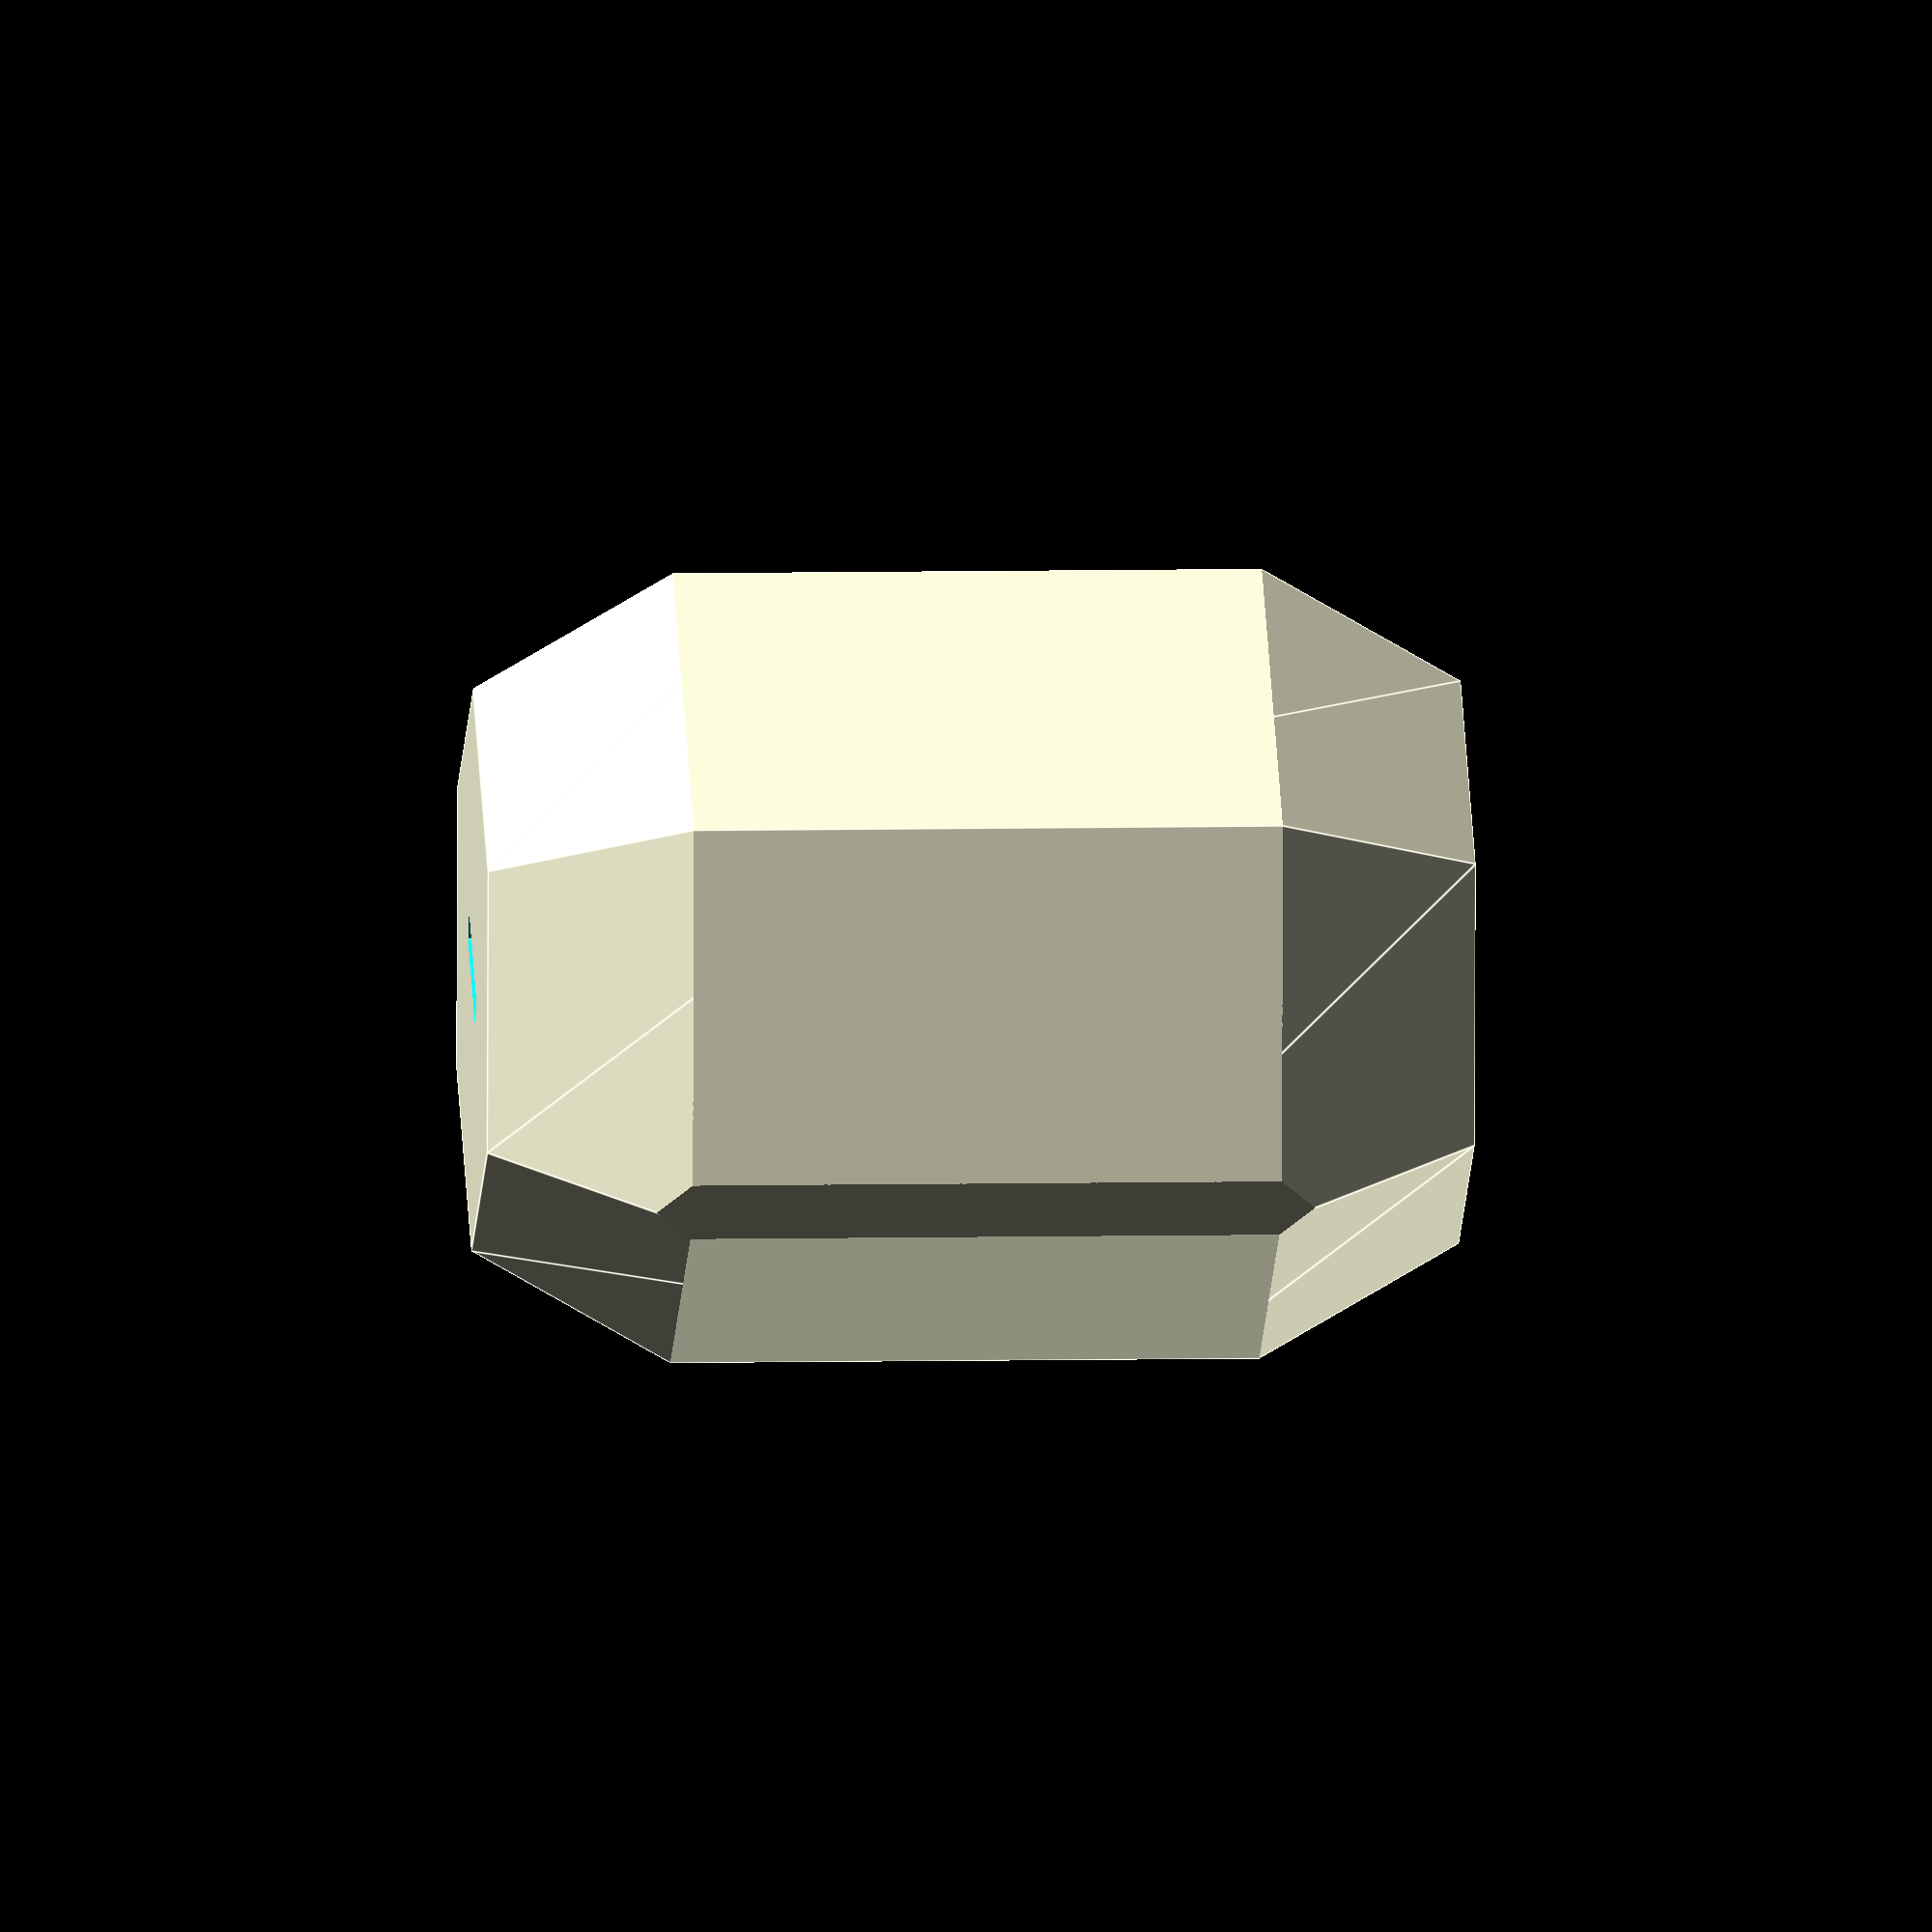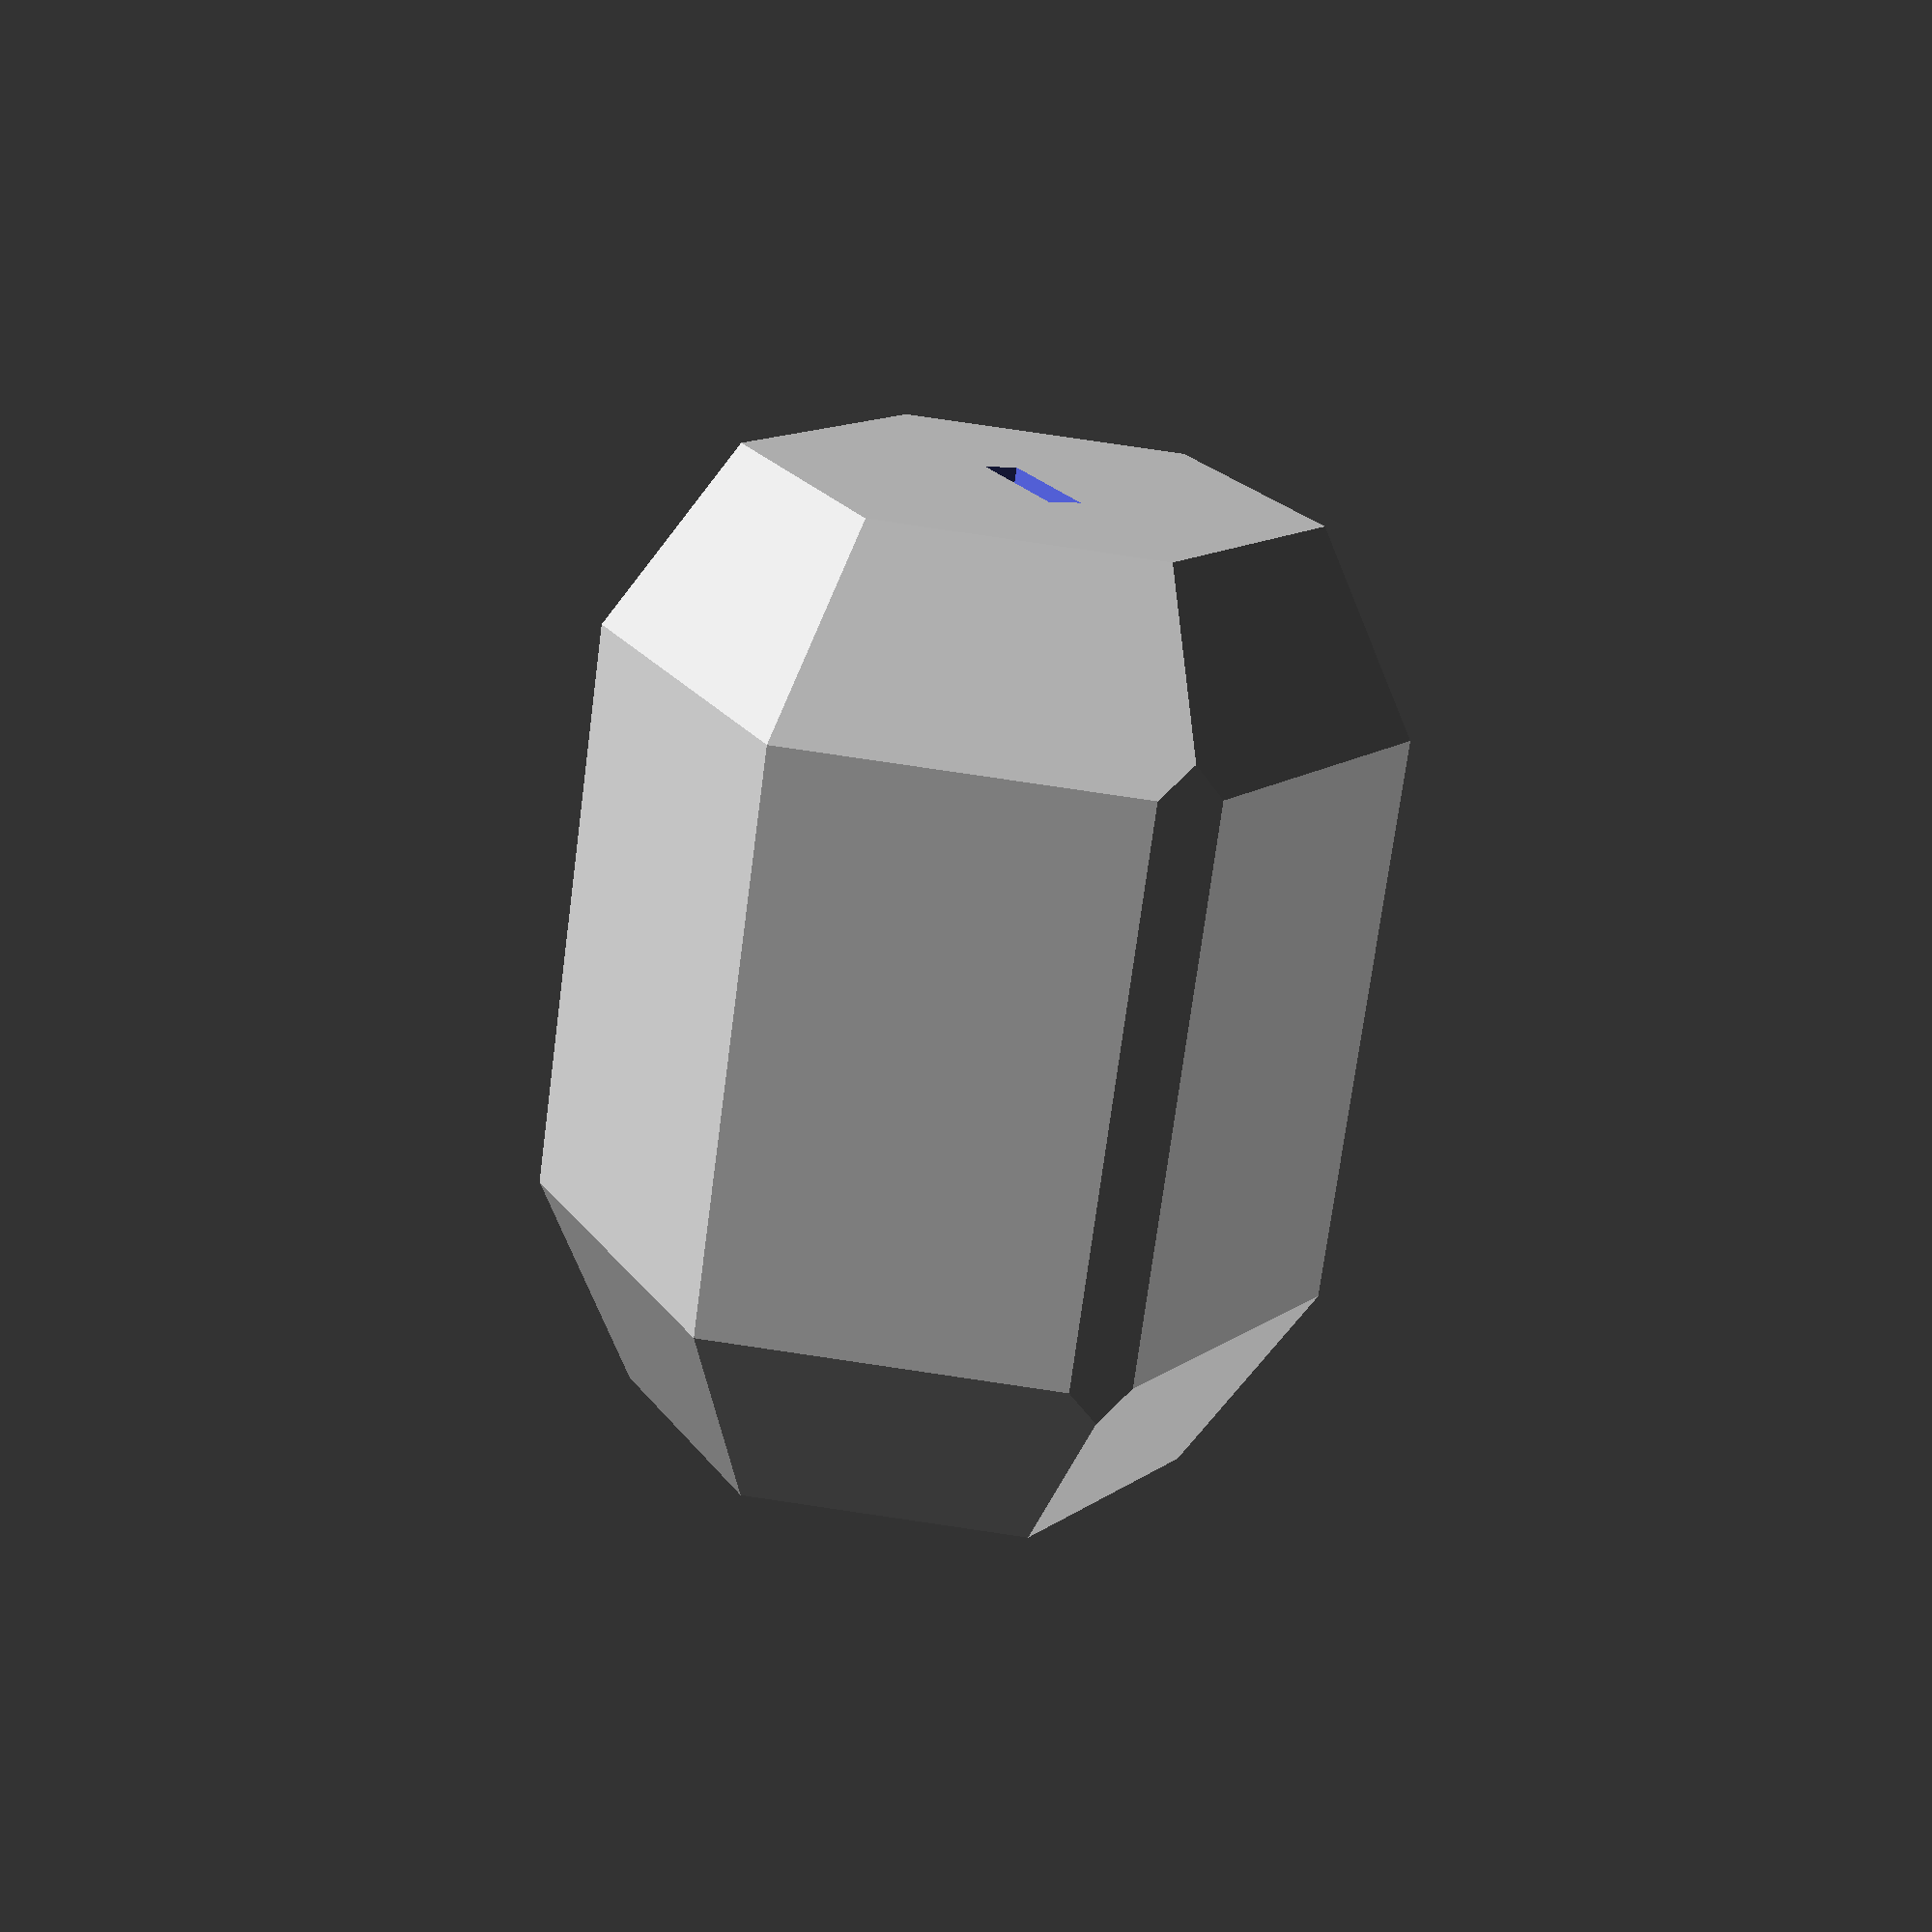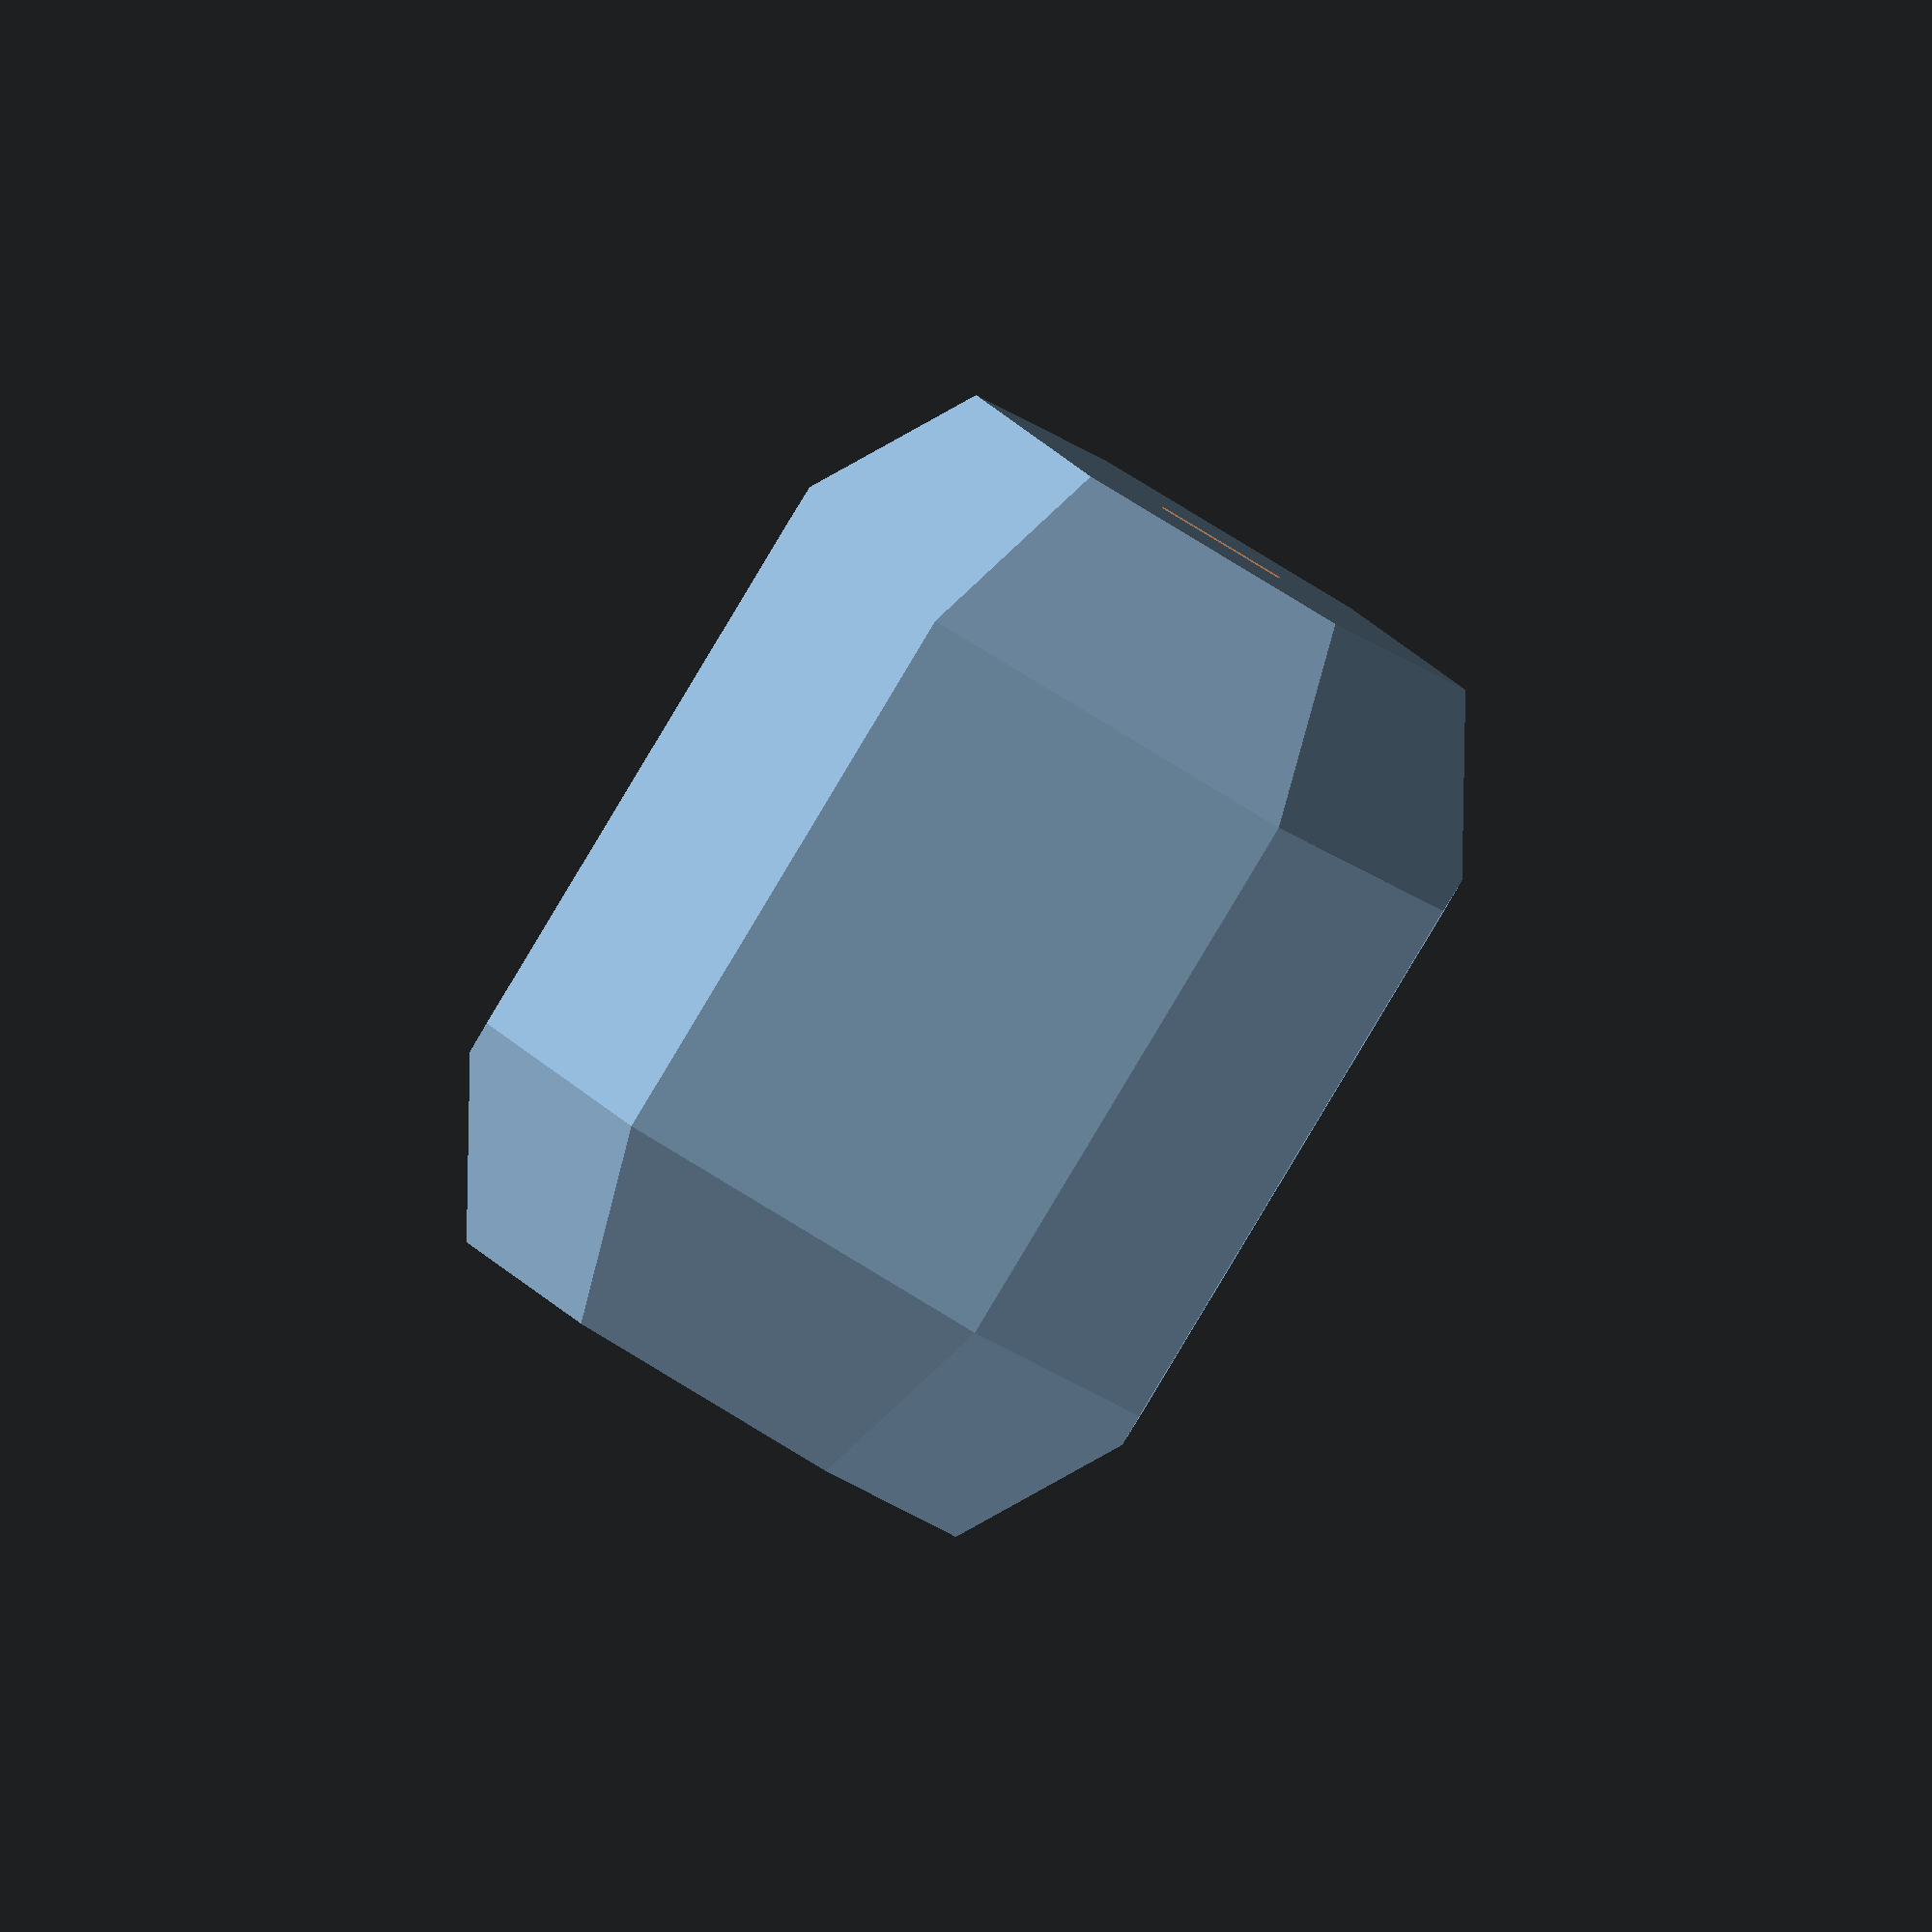
<openscad>
/*********************************************************************/
/* Parametric Fused Clapton helper tool for wire building.           */
/* Desgined by: mastabug                                             */
/* Version: 1                                                        */
/* Released: 2018-02-08                                              */
/*********************************************************************/

/*********************************************************************/
/* Parameters that you can adjust to accomodate your specific needs. */
/*********************************************************************/
width = 8;
length = 12;
wireAWG = 28;
wiresToFit=4;
gapTolerance=1.12; /*Multiplier, how much bigger to make the hole compared to wire. */

/*********************************************************************/
/* Don't change below this unless you really know what you're doing! */
/*********************************************************************/
$fn=6;

function awg_to_mm(awg) = 0.127 * pow(92.0,(36.0 - awg) / 39.0);

difference() {
	intersection() {
		cube([width, width, length], center = true);
		cylinder(r= width/1.9, h = length, center = true);
		sphere(r = length/2);
	}
    wireDiameter = awg_to_mm(wireAWG);
    echo("WIRE DIAMETER", wireDiameter);
	rotate(90,0,0) cube([wireDiameter*gapTolerance, wireDiameter* wiresToFit*gapTolerance, length], center = true);
}
</openscad>
<views>
elev=173.1 azim=33.0 roll=93.6 proj=o view=edges
elev=71.9 azim=243.7 roll=352.5 proj=p view=solid
elev=267.1 azim=2.1 roll=211.0 proj=o view=wireframe
</views>
